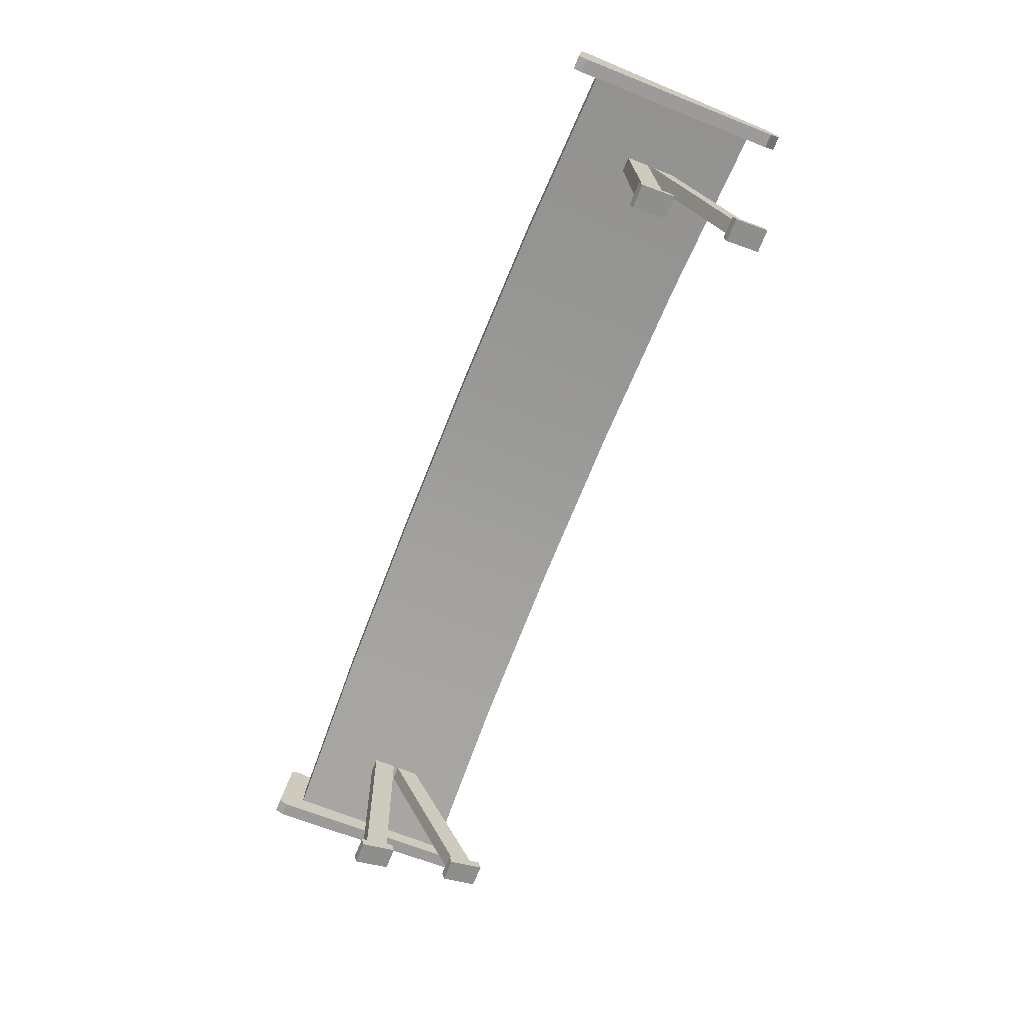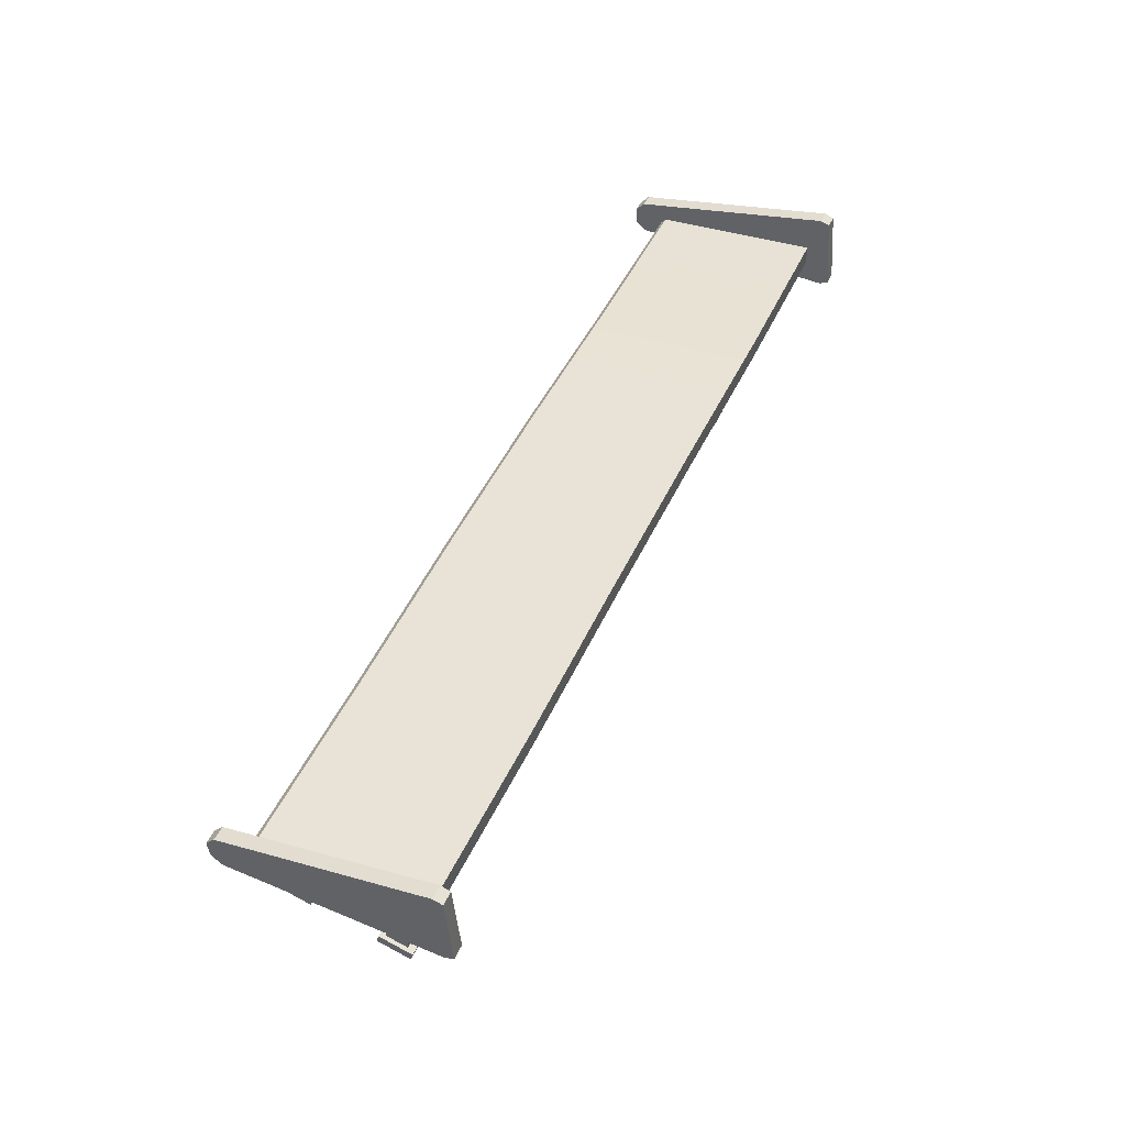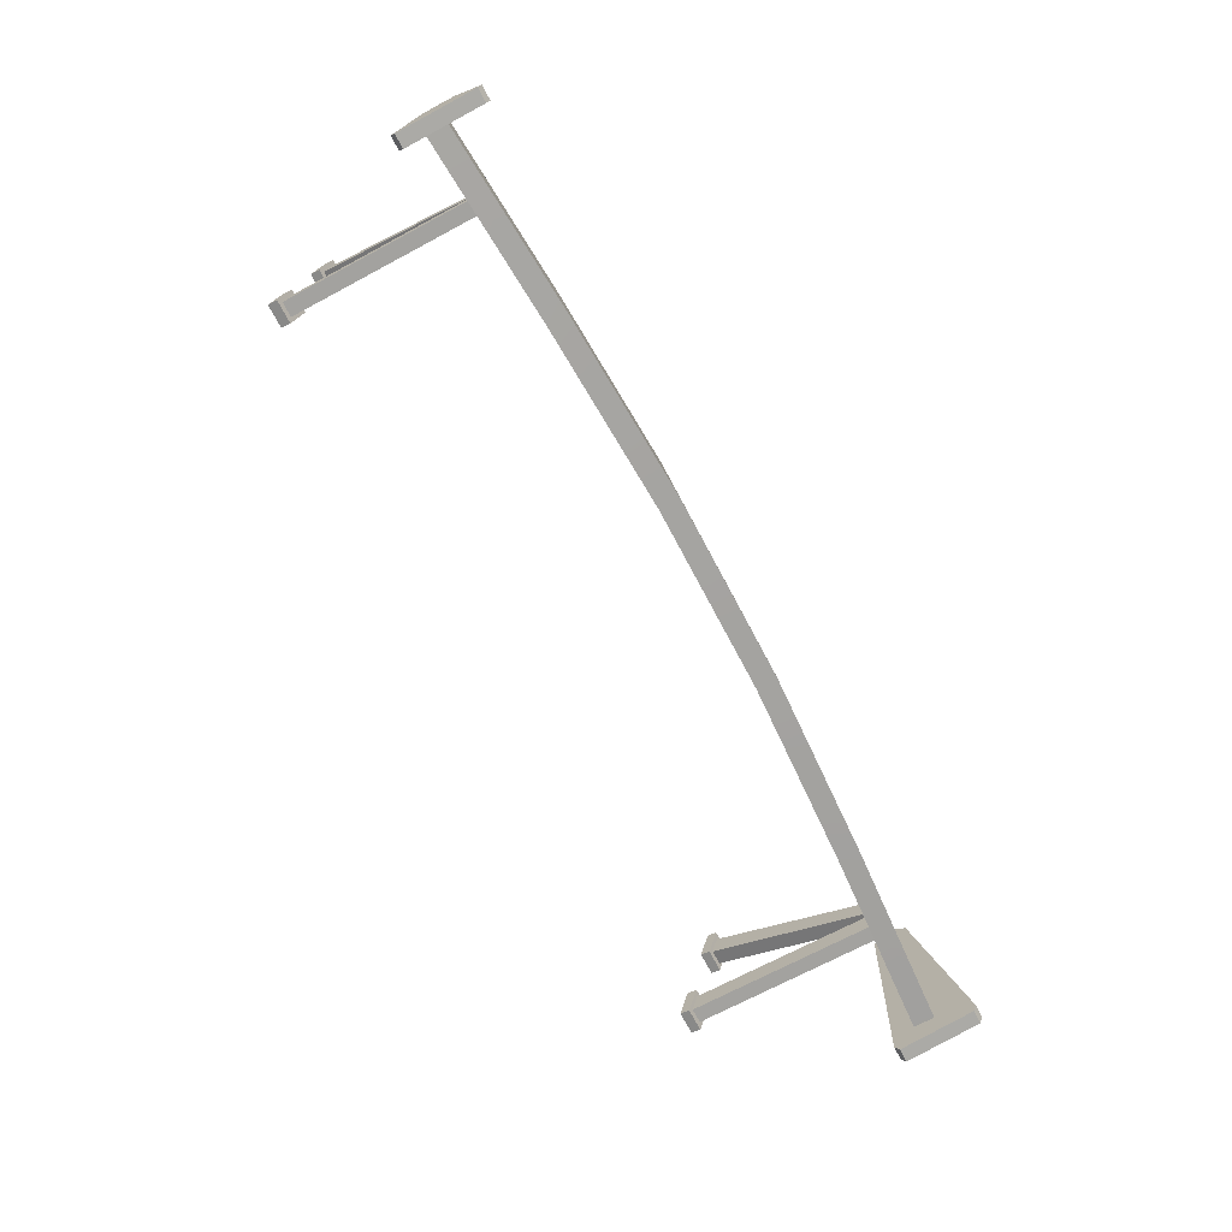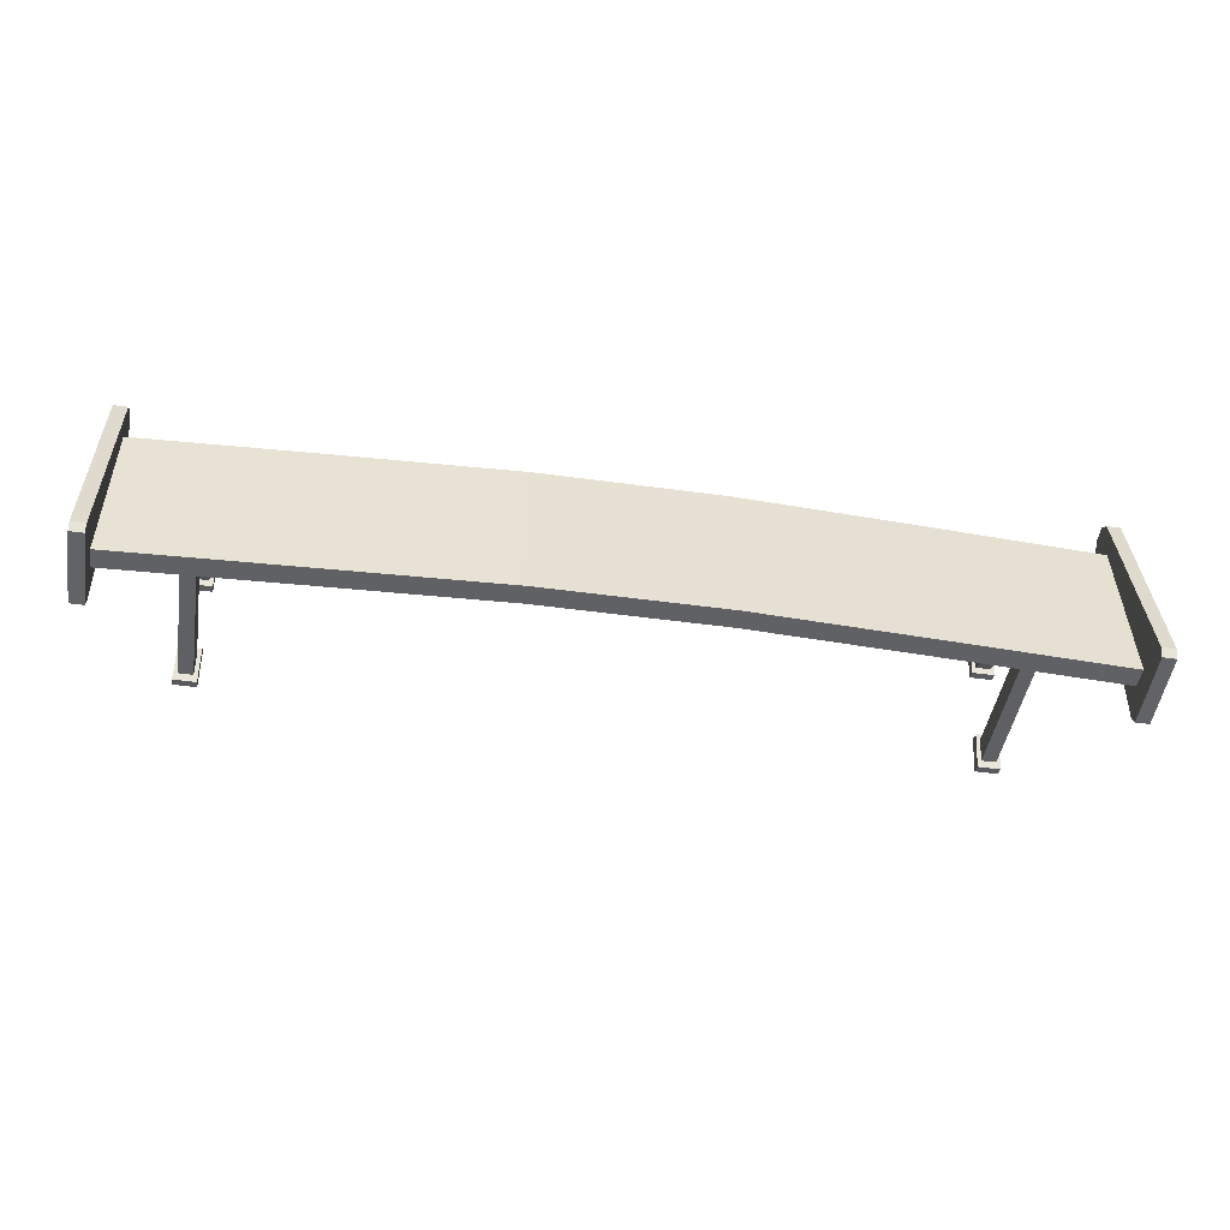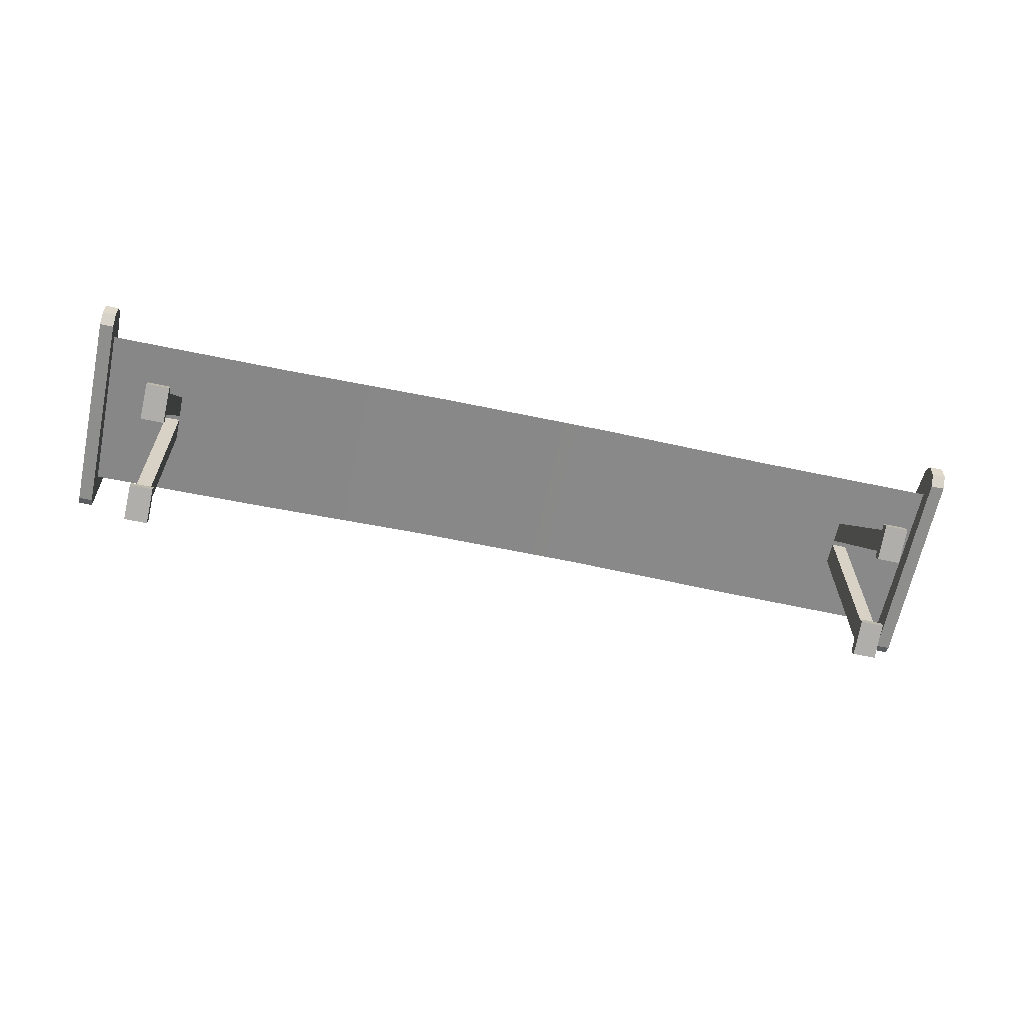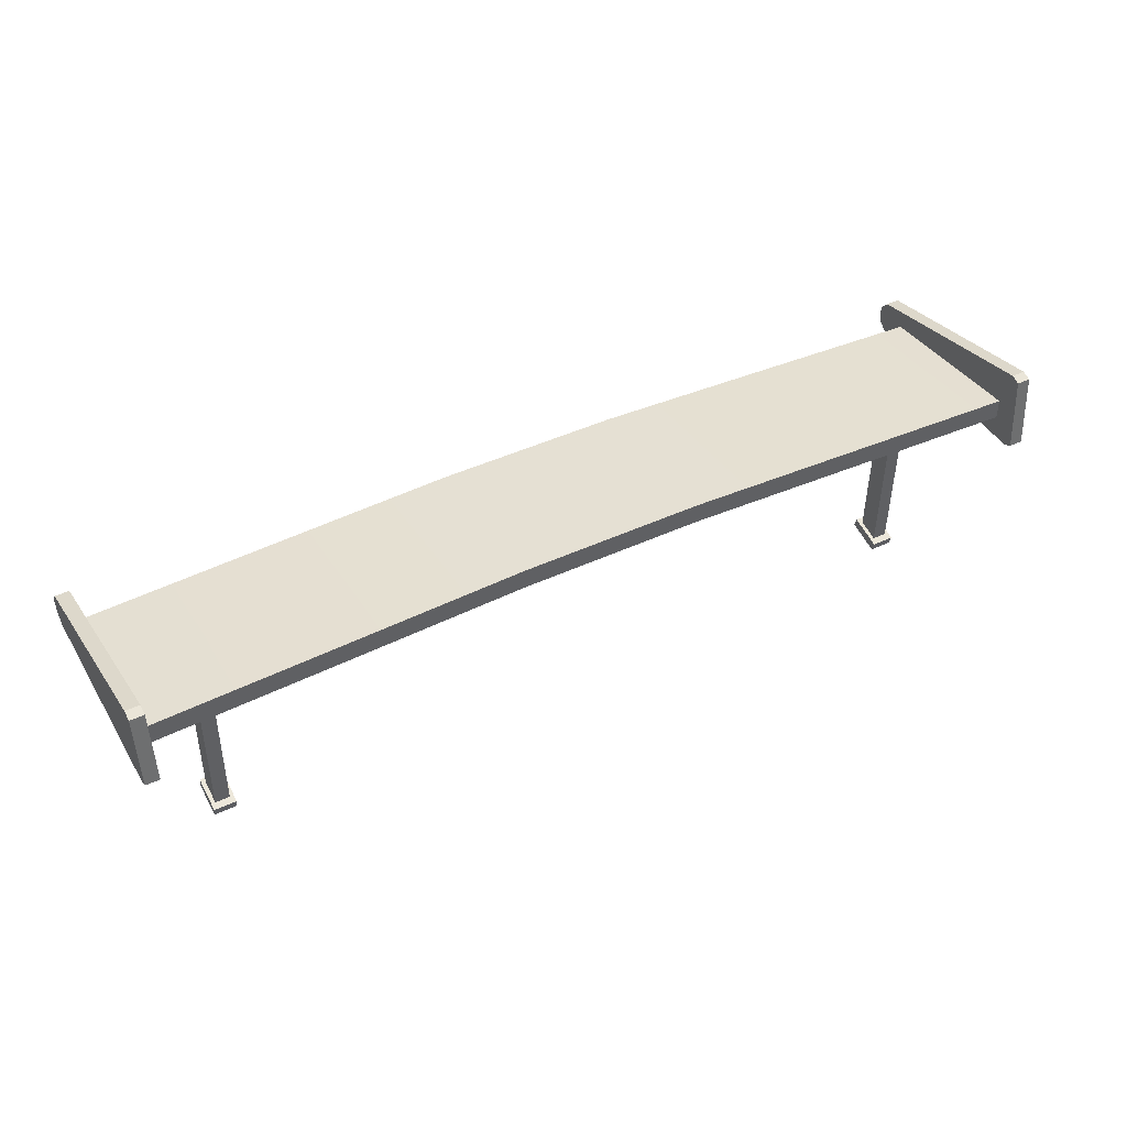
<metadata>
{"format":"obj","ext":"obj","renderer":"f3d","projection":"perspective","resolution":1024,"background":"white","views":[{"elev":-70.4,"azim":-111.8,"up":"+Y"},{"elev":48.0,"azim":114.1,"up":"+Y"},{"elev":-73.1,"azim":118.1,"up":"+Z"},{"elev":-46.2,"azim":171.0,"up":"+Z"},{"elev":-62.9,"azim":-12.0,"up":"+Y"},{"elev":43.4,"azim":151.0,"up":"+Y"}]}
</metadata>
<code>
v 91.4 28.52 15.93
v 94.18 28.52 15.93
v 91.4 35.6 16.53
v 94.18 35.6 16.53
v 91.4 43.88 -24.32
v 94.18 43.88 -24.32
v 91.4 27.13 -25.72
v 94.18 27.13 -25.72
v -91.4 31.72 12.23
v 91.4 31.72 12.23
v -91.4 33 11.18
v 91.4 33 11.18
v -91.4 35.89 -22.03
v 91.4 35.89 -22.03
v -91.4 31.72 -22.03
v 91.4 31.72 -22.03
v 54.84 38.47 -23.11
v 54.84 34.31 -23.11
v 54.84 34.31 11.15
v 54.84 35.59 10.1
v 18.28 40.3 -23.47
v 18.28 36.13 -23.47
v 18.28 36.13 10.79
v 18.28 37.41 9.742
v -18.28 40.3 -23.47
v -18.28 36.13 -23.47
v -18.28 36.13 10.79
v -18.28 37.41 9.742
v -54.84 38.47 -23.11
v -54.84 34.31 -23.11
v -54.84 34.31 11.15
v -54.84 35.59 10.1
v 91.4 30.26 18.02
v 94.18 30.26 18.02
v 94.18 33.54 18.29
v 91.4 33.54 18.29
v 91.4 43.25 -26.17
v 94.18 43.25 -26.17
v 94.18 28.06 -27.44
v 91.4 28.06 -27.44
v 94.18 30.03 -22.88
v 94.18 30.6 13.56
v 94.18 40.56 -22
v 94.18 33.95 13.84
v 94.18 32.9 15.56
v 94.18 31.34 15.43
v 94.18 30.66 -24.51
v 94.18 40.2 -23.71
v 75.36 -4.371 -4.151
v 78.33 -4.371 -4.151
v 75.36 33.61 -4.886
v 78.33 33.61 -4.886
v 75.36 33.58 -9.351
v 78.33 33.58 -9.351
v 75.36 -5.562 -8.616
v 78.33 -5.562 -8.616
v 75.36 0.9019 15.97
v 78.33 0.9019 15.97
v 75.36 33.64 0.2405
v 78.33 33.64 0.2405
v 75.36 33.61 -4.224
v 78.33 33.61 -4.224
v 75.36 -0.2887 11.51
v 78.33 -0.2887 11.51
v 74.55 -0.669 17.7
v 79.14 -0.669 17.7
v 74.55 1.228 17.19
v 79.14 1.228 17.19
v 74.55 -0.6148 10.28
v 79.14 -0.6148 10.28
v 74.55 -2.512 10.79
v 79.14 -2.512 10.79
v 74.55 -5.987 -2.59
v 79.14 -5.987 -2.59
v 74.55 -4.09 -3.096
v 79.14 -4.09 -3.096
v 74.55 -5.933 -10.01
v 79.14 -5.933 -10.01
v 74.55 -7.83 -9.5
v 79.14 -7.83 -9.5
v -75.36 -4.371 -4.151
v -78.33 -4.371 -4.151
v -75.36 33.61 -4.886
v -78.33 33.61 -4.886
v -75.36 33.58 -9.351
v -78.33 33.58 -9.351
v -75.36 -5.562 -8.616
v -78.33 -5.562 -8.616
v -75.36 0.9019 15.97
v -78.33 0.9019 15.97
v -75.36 33.64 0.2405
v -78.33 33.64 0.2405
v -75.36 33.61 -4.224
v -78.33 33.61 -4.224
v -75.36 -0.2887 11.51
v -78.33 -0.2887 11.51
v -74.55 -0.669 17.7
v -79.14 -0.669 17.7
v -74.55 1.228 17.19
v -79.14 1.228 17.19
v -74.55 -0.6148 10.28
v -79.14 -0.6148 10.28
v -74.55 -2.512 10.79
v -79.14 -2.512 10.79
v -74.55 -5.987 -2.59
v -79.14 -5.987 -2.59
v -74.55 -4.09 -3.096
v -79.14 -4.09 -3.096
v -74.55 -5.933 -10.01
v -79.14 -5.933 -10.01
v -74.55 -7.83 -9.5
v -79.14 -7.83 -9.5
v -91.4 28.52 15.93
v -94.18 28.52 15.93
v -91.4 35.6 16.53
v -94.18 35.6 16.53
v -91.4 43.88 -24.32
v -94.18 43.88 -24.32
v -91.4 27.13 -25.72
v -94.18 27.13 -25.72
v -91.4 30.26 18.02
v -94.18 30.26 18.02
v -94.18 33.54 18.29
v -91.4 33.54 18.29
v -91.4 43.25 -26.17
v -94.18 43.25 -26.17
v -94.18 28.06 -27.44
v -91.4 28.06 -27.44
v -94.18 30.03 -22.88
v -94.18 30.6 13.56
v -94.18 40.56 -22
v -94.18 33.95 13.84
v -94.18 32.9 15.56
v -94.18 31.34 15.43
v -94.18 30.66 -24.51
v -94.18 40.2 -23.71
v 18.28 38.25 0.1169
v -18.28 38.25 0.1169
v -54.84 36.42 0.477
v -91.4 33.84 1.556
v 91.4 33.84 1.556
v 54.84 36.42 0.477
v 18.28 38.93 -7.656
v -18.28 38.93 -7.656
v -54.84 37.1 -7.296
v -91.4 34.52 -6.218
v 91.4 34.52 -6.218
v 54.84 37.1 -7.296
f 33 34 35 36
f 3 4 6 5
f 37 38 39 40
f 7 8 2 1
f 42 41 43 44
f 7 1 3 5
f 9 31 32 11
f 11 32 139 140
f 13 29 30 15
f 31 9 15 30
f 17 14 16 18
f 16 10 19 18
f 20 19 10 12
f 142 20 12 141
f 21 17 18 22
f 19 23 22 18
f 24 23 19 20
f 142 137 24 20
f 25 21 22 26
f 23 27 26 22
f 28 27 23 24
f 138 28 24 137
f 29 25 26 30
f 27 31 30 26
f 32 31 27 28
f 139 32 28 138
f 1 2 34 33
f 42 44 45 46
f 4 3 36 35
f 3 1 33 36
f 5 6 38 37
f 43 41 47 48
f 8 7 40 39
f 7 5 37 40
f 2 8 41 42
f 6 4 44 43
f 4 35 45 44
f 35 34 46 45
f 34 2 42 46
f 8 39 47 41
f 39 38 48 47
f 38 6 43 48
f 49 50 52 51
f 51 52 54 53
f 53 54 56 55
f 50 56 54 52
f 55 49 51 53
f 57 58 60 59
f 59 60 62 61
f 61 62 64 63
f 58 64 62 60
f 63 57 59 61
f 65 66 68 67
f 67 68 70 69
f 69 70 72 71
f 71 72 66 65
f 66 72 70 68
f 71 65 67 69
f 73 74 76 75
f 75 76 78 77
f 77 78 80 79
f 79 80 74 73
f 74 80 78 76
f 79 73 75 77
f 81 83 84 82
f 83 85 86 84
f 85 87 88 86
f 82 84 86 88
f 87 85 83 81
f 89 91 92 90
f 91 93 94 92
f 93 95 96 94
f 90 92 94 96
f 95 93 91 89
f 97 99 100 98
f 99 101 102 100
f 101 103 104 102
f 103 97 98 104
f 98 100 102 104
f 103 101 99 97
f 105 107 108 106
f 107 109 110 108
f 109 111 112 110
f 111 105 106 112
f 106 108 110 112
f 111 109 107 105
f 121 124 123 122
f 115 117 118 116
f 125 128 127 126
f 119 113 114 120
f 130 132 131 129
f 119 117 115 113
f 113 121 122 114
f 130 134 133 132
f 116 123 124 115
f 115 124 121 113
f 117 125 126 118
f 131 136 135 129
f 120 127 128 119
f 119 128 125 117
f 114 130 129 120
f 118 131 132 116
f 116 132 133 123
f 123 133 134 122
f 122 134 130 114
f 120 129 135 127
f 127 135 136 126
f 126 136 131 118
f 144 138 137 143
f 145 139 138 144
f 140 139 145 146
f 148 142 141 147
f 148 143 137 142
f 25 144 143 21
f 29 145 144 25
f 146 145 29 13
f 17 148 147 14
f 21 143 148 17

</code>
